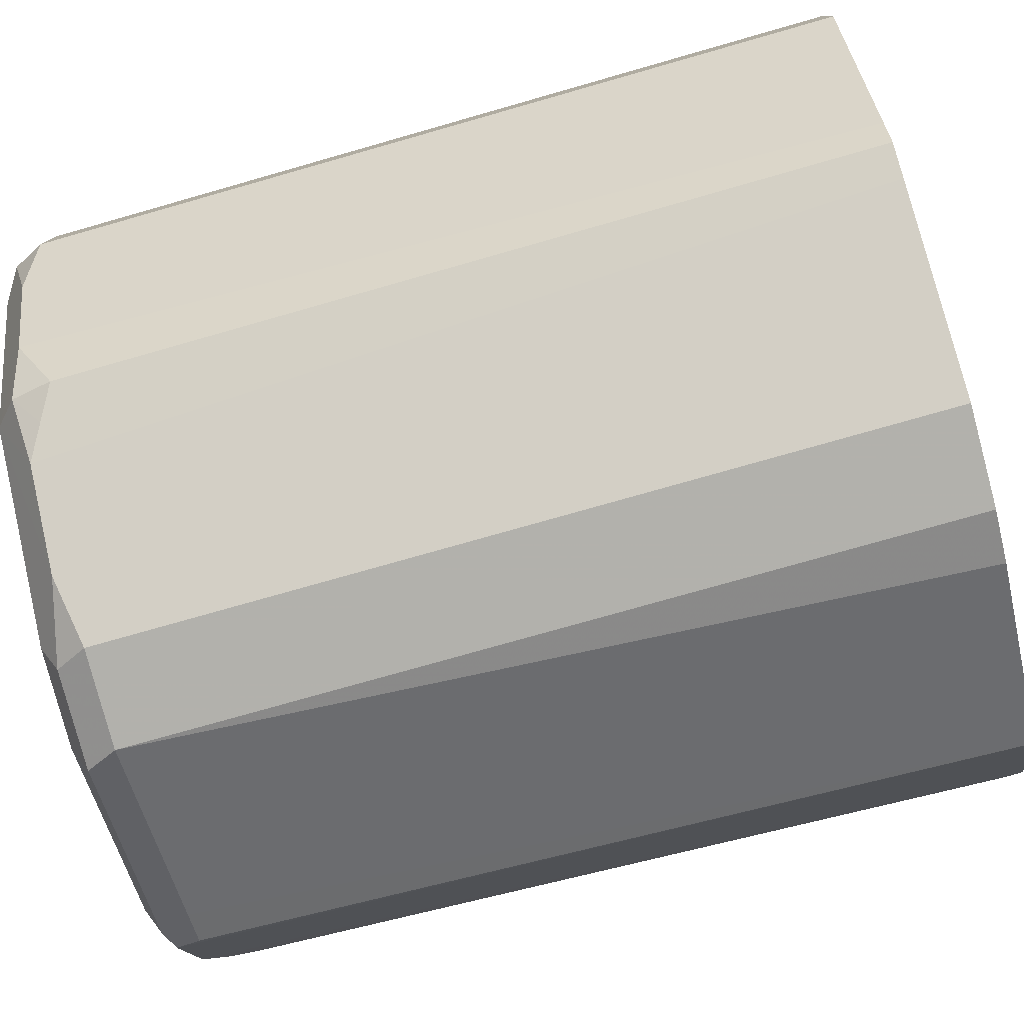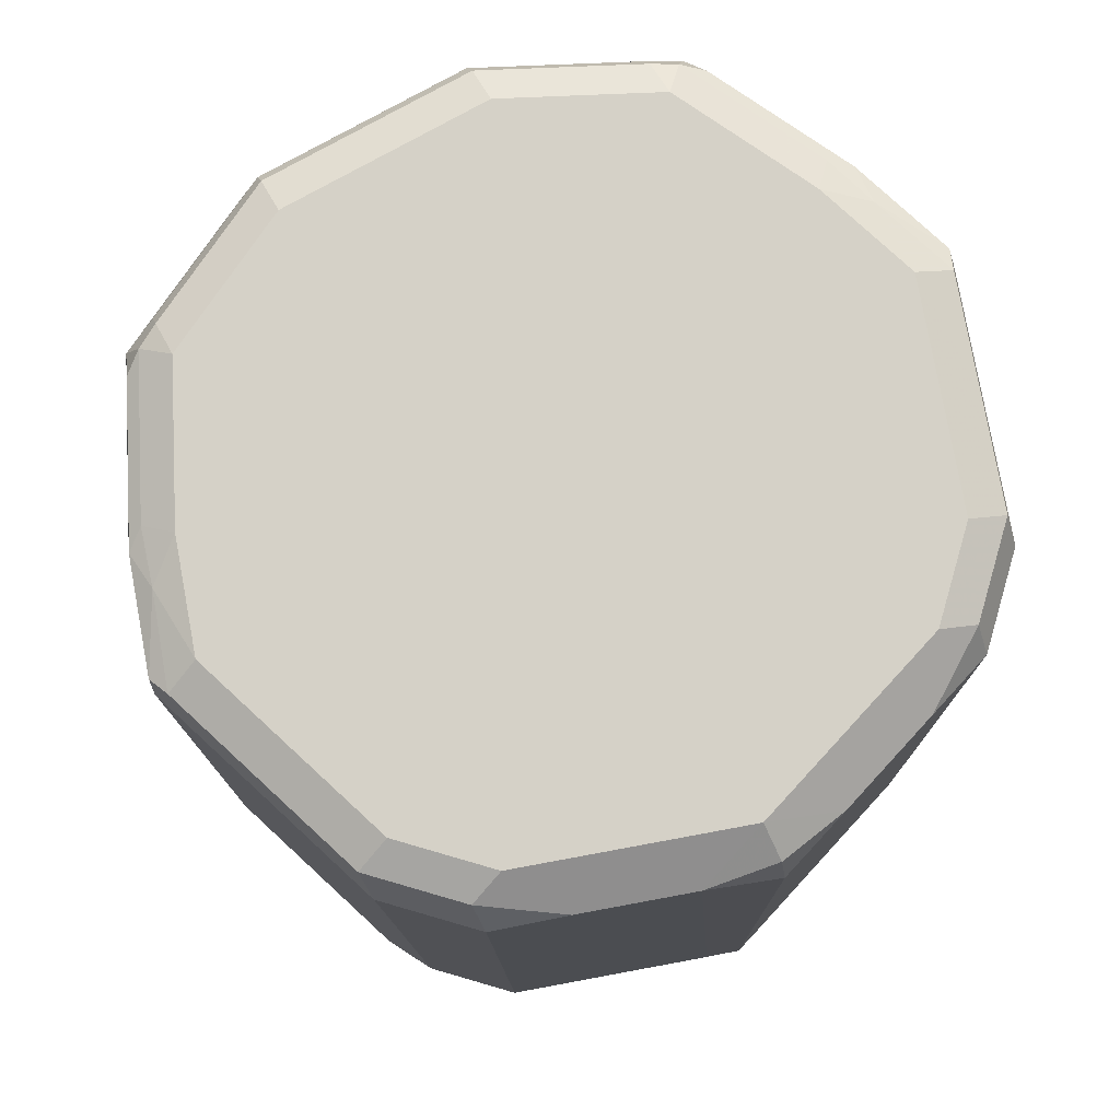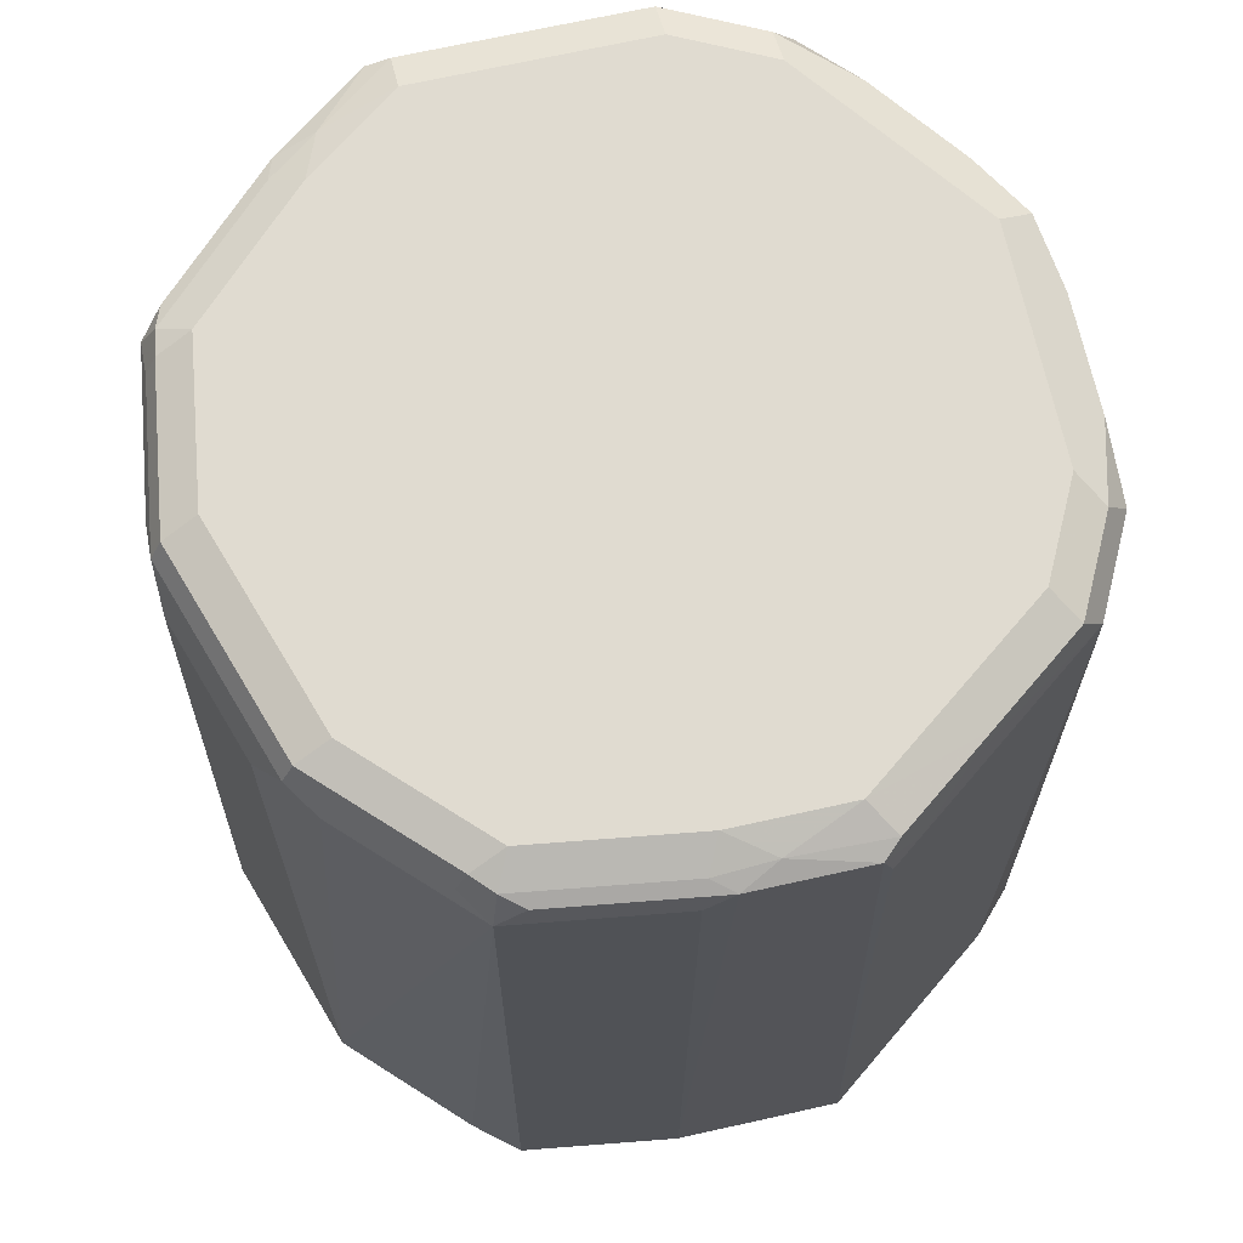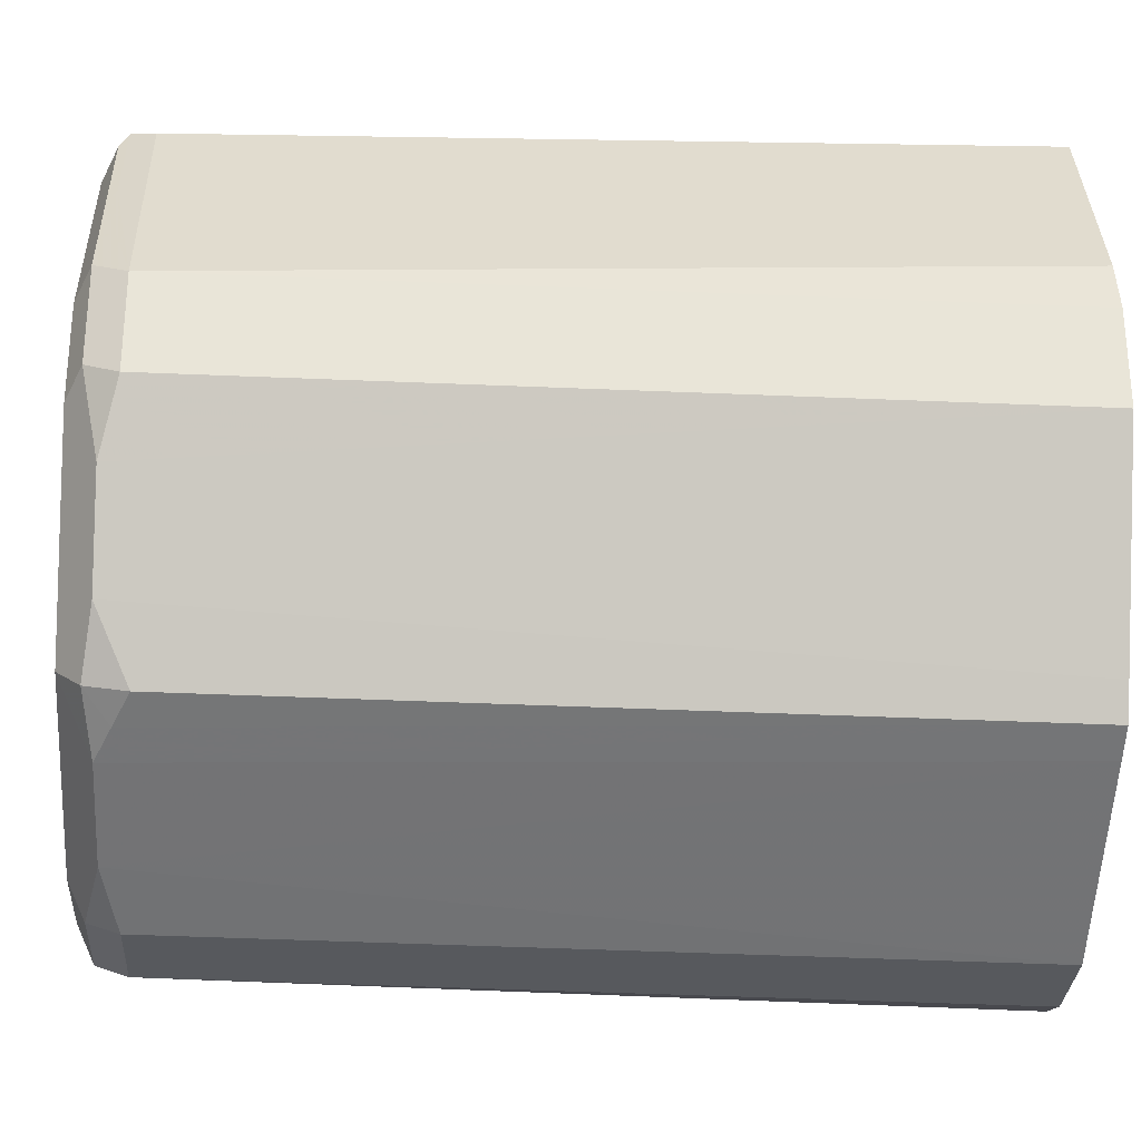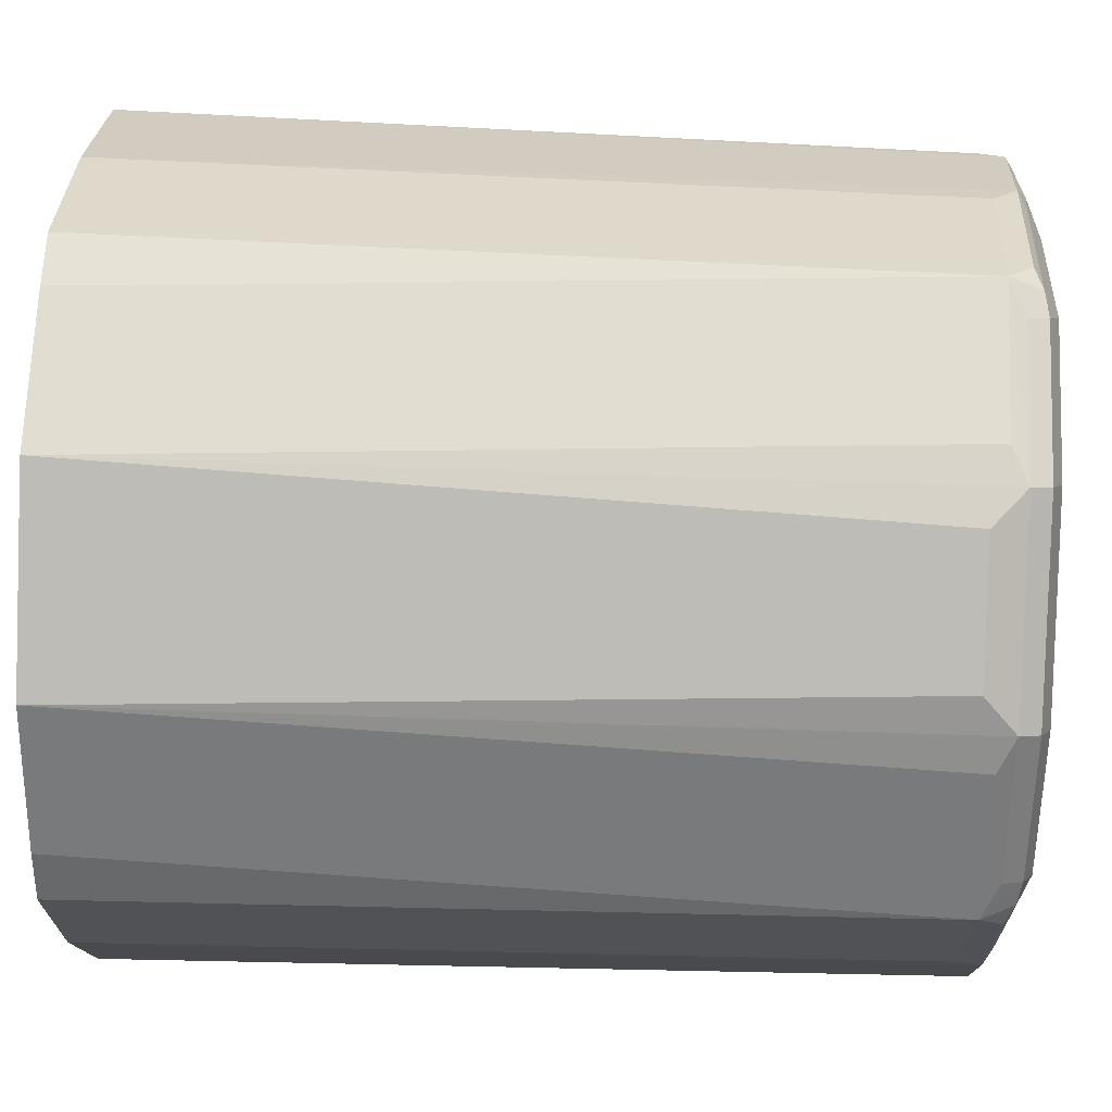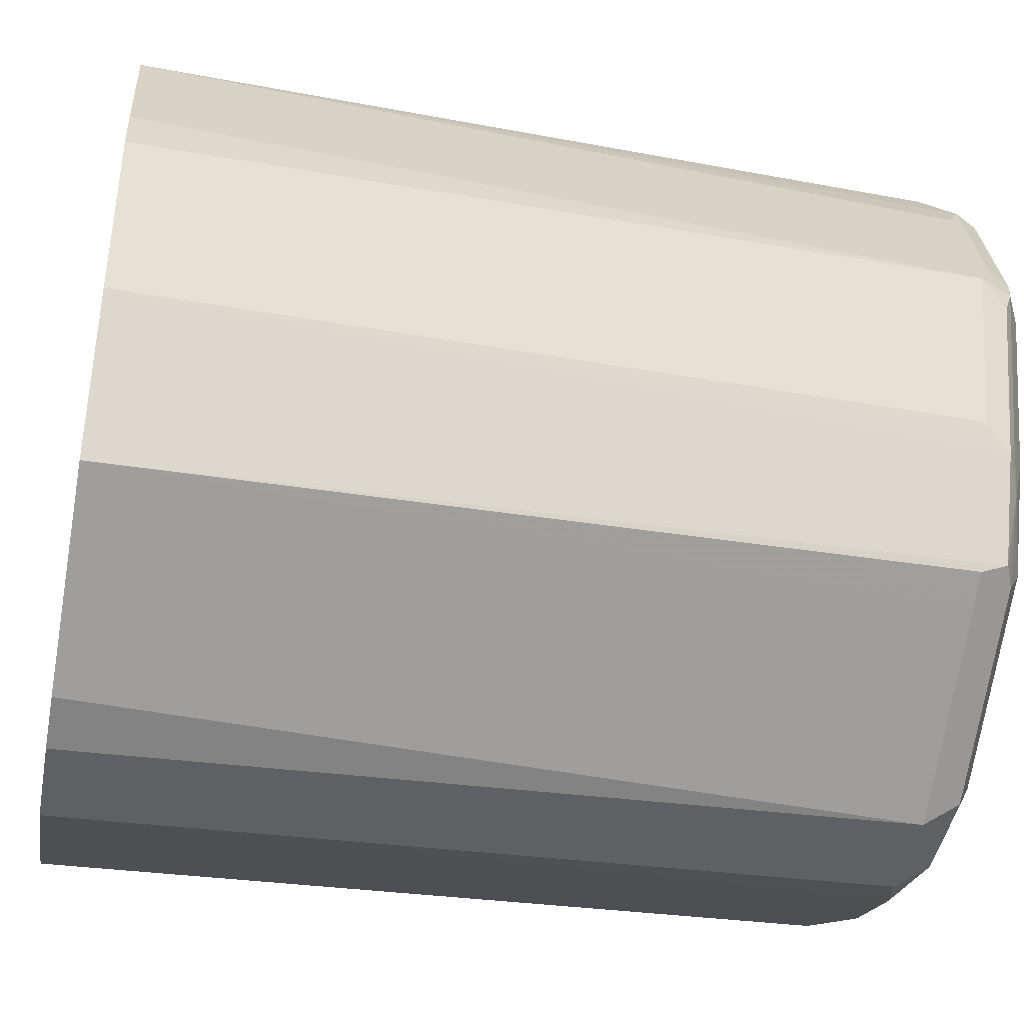
<metadata>
{"format":"obj","ext":"obj","renderer":"f3d","projection":"perspective","resolution":1024,"background":"white","views":[{"elev":-79.4,"azim":104.8,"up":"+Y"},{"elev":79.1,"azim":16.1,"up":"+Z"},{"elev":69.9,"azim":-76.0,"up":"+Z"},{"elev":-29.3,"azim":86.8,"up":"+Y"},{"elev":50.3,"azim":-87.4,"up":"+Y"},{"elev":-44.6,"azim":-100.4,"up":"+Y"}]}
</metadata>
<code>
v -0.1575 0 0.5362
v -0.1528 0.02038 0.5362
v -0.1386 -0.05674 0.5362
v -0.1513 0 0.8512
v -0.1339 0.07715 0.5362
v -0.1197 -0.09458 0.5362
v -0.1277 -0.06617 0.8606
v -0.1324 -0.05674 0.8512
v -0.1466 -0.009436 0.8606
v -0.145 0 0.8638
v -0.1418 0.009436 0.8654
v -0.145 0.01258 0.8575
v -0.1261 0.06935 0.8575
v -0.1324 0.05674 0.8512
v -0.07715 0.1339 0.5362
v -0.1198 0.08196 0.8449
v -0.1106 -0.1127 0.5362
v -0.1088 -0.104 0.8606
v -0.1159 -0.07564 0.8654
v -0.1261 -0.05674 0.8638
v -0.1324 0 0.8701
v -0.1229 0.06617 0.8654
v -0.06935 0.1261 0.8575
v -0.02038 0.1528 0.5362
v -0.08196 0.1198 0.8449
v -0.05674 0.1324 0.8512
v 0 0.1513 0.8512
v -0.03333 -0.1513 0.5362
v -0.09458 -0.1135 0.8512
v -0.1072 -0.1072 0.8512
v -0.07092 -0.1229 0.8606
v -0.1009 -0.1072 0.8638
v -0.09458 -0.09458 0.8701
v -0.1135 -0.05674 0.8701
v -0.1135 0.05674 0.8701
v -0.06617 0.1229 0.8654
v -0.009436 0.1418 0.8654
v -0.01258 0.145 0.8575
v 0 0.1575 0.5362
v 0 0.145 0.8638
v 0.009436 0.1466 0.8606
v 0.06617 0.1277 0.8606
v 0.05674 0.1324 0.8512
v -0.0127 -0.1575 0.5362
v -0.0189 -0.1513 0.8512
v -0.06303 -0.1261 0.8638
v -0.0189 -0.1324 0.8701
v -0.05674 0.1135 0.8701
v 0 0.1324 0.8701
v 0.05674 0.1386 0.5362
v 0.05674 0.1261 0.8638
v 0.07564 0.1159 0.8654
v 0.104 0.1088 0.8606
v 0.0251 -0.1575 0.5362
v 0.0189 -0.1513 0.8512
v -0.02519 -0.145 0.8638
v 0.0189 -0.1324 0.8701
v 0.05674 0.1135 0.8701
v 0.09458 0.1197 0.5362
v 0.1072 0.1009 0.8638
v 0.09458 0.09458 0.8701
v 0.1229 0.07092 0.8606
v 0.1135 0.09458 0.8512
v 0.1072 0.1072 0.8512
v 0.1127 0.1106 0.5362
v 0.1007 -0.1197 0.5362
v 0.04413 -0.1387 0.8575
v 0.01258 -0.145 0.8638
v 0.09458 -0.09458 0.8701
v 0.1261 0.06303 0.8638
v 0.1324 0.0189 0.8701
v 0.1513 0.0189 0.8512
v 0.1513 0.03333 0.5362
v 0.1133 -0.1133 0.5362
v 0.08196 -0.1198 0.8575
v 0.1324 -0.0189 0.8701
v 0.104 -0.104 0.8606
v 0.1198 -0.08196 0.8575
v 0.1387 -0.04413 0.8575
v 0.145 0.02519 0.8638
v 0.1575 0.0127 0.5362
v 0.1513 -0.0189 0.8512
v 0.1197 -0.1007 0.5362
v 0.1135 -0.09458 0.8512
v 0.1072 -0.1072 0.8449
v 0.09458 -0.1135 0.8512
v 0.145 -0.01258 0.8638
v 0.1575 -0.0251 0.5362
f 42 59 50
f 45 56 46
f 42 50 43
f 44 54 55
f 44 55 45
f 45 55 68
f 45 68 56
f 53 63 64
f 52 58 61
f 47 68 57
f 51 58 52
f 52 60 53
f 52 61 60
f 53 60 70
f 53 70 62
f 42 53 59
f 53 62 63
f 47 56 68
f 42 52 53
f 31 45 46
f 40 42 41
f 27 37 40
f 27 38 37
f 27 40 41
f 27 41 42
f 27 42 43
f 27 43 50
f 27 50 39
f 28 44 45
f 42 51 52
f 29 45 31
f 33 46 56
f 33 56 47
f 36 48 49
f 36 49 37
f 37 49 40
f 40 49 58
f 40 58 51
f 40 51 42
f 32 46 33
f 53 64 65
f 72 80 87
f 54 66 67
f 72 87 82
f 72 82 88
f 72 88 81
f 74 83 78
f 74 78 84
f 74 84 85
f 74 85 86
f 74 86 75
f 72 81 73
f 75 86 77
f 77 86 85
f 77 85 84
f 77 84 78
f 78 83 79
f 79 82 87
f 79 83 88
f 79 88 82
f 24 27 39
f 76 79 87
f 71 87 80
f 71 76 87
f 70 80 72
f 54 67 55
f 55 67 68
f 57 68 67
f 57 67 69
f 60 61 70
f 61 71 80
f 61 80 70
f 62 72 63
f 62 70 72
f 63 72 73
f 63 73 65
f 63 65 64
f 66 74 75
f 66 75 67
f 67 75 69
f 69 75 77
f 69 77 78
f 69 78 79
f 69 79 76
f 53 65 59
f 23 27 26
f 10 20 34
f 23 37 38
f 2 4 5
f 3 6 18
f 3 18 7
f 3 7 8
f 4 8 7
f 4 7 9
f 4 9 10
f 4 10 11
f 4 11 12
f 4 12 13
f 4 13 14
f 4 14 5
f 5 14 13
f 5 13 16
f 5 16 25
f 5 25 15
f 6 17 18
f 1 8 4
f 1 3 8
f 1 6 3
f 1 17 6
f 23 38 27
f 1 2 5
f 1 5 15
f 1 15 24
f 1 24 39
f 1 39 50
f 1 50 59
f 1 59 65
f 7 18 19
f 1 65 73
f 1 81 88
f 1 88 83
f 1 83 74
f 1 74 66
f 1 66 54
f 1 54 44
f 1 44 28
f 1 28 17
f 1 73 81
f 7 19 20
f 1 4 2
f 7 10 9
f 18 46 32
f 18 32 19
f 19 33 34
f 19 34 20
f 19 32 33
f 21 34 33
f 21 33 47
f 21 57 69
f 18 31 46
f 21 69 76
f 21 71 61
f 21 61 58
f 21 58 49
f 21 49 48
f 21 48 35
f 22 35 48
f 22 48 36
f 7 20 10
f 21 76 71
f 18 29 31
f 21 47 57
f 23 36 37
f 18 30 29
f 10 21 11
f 11 21 35
f 11 35 22
f 11 22 13
f 11 13 12
f 13 22 36
f 13 36 23
f 13 23 25
f 10 34 21
f 15 25 23
f 13 25 16
f 17 29 30
f 17 45 29
f 17 28 45
f 17 30 18
f 15 26 27
f 15 23 26
f 15 27 24

</code>
